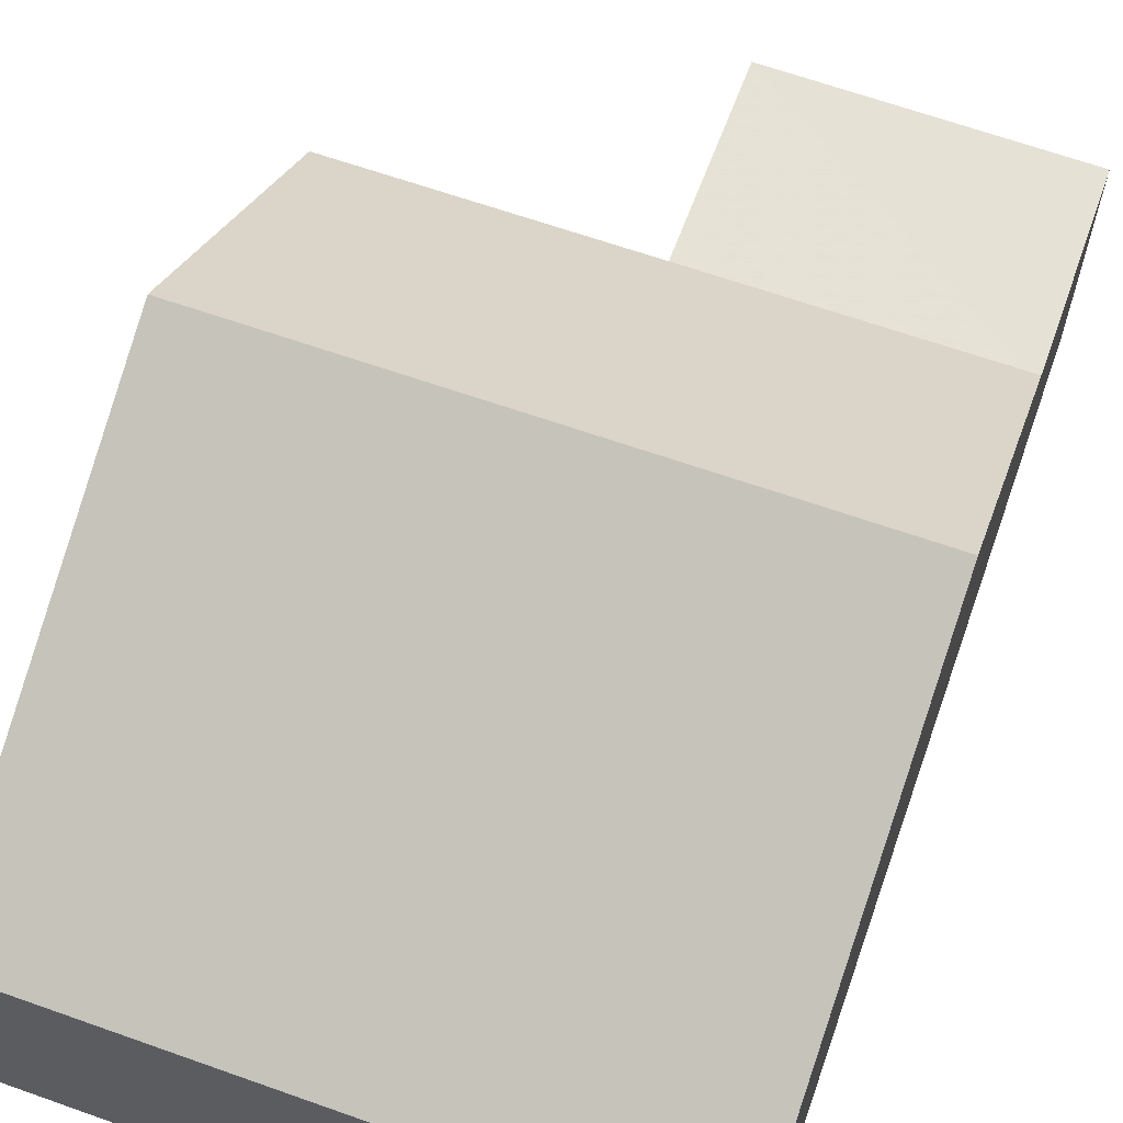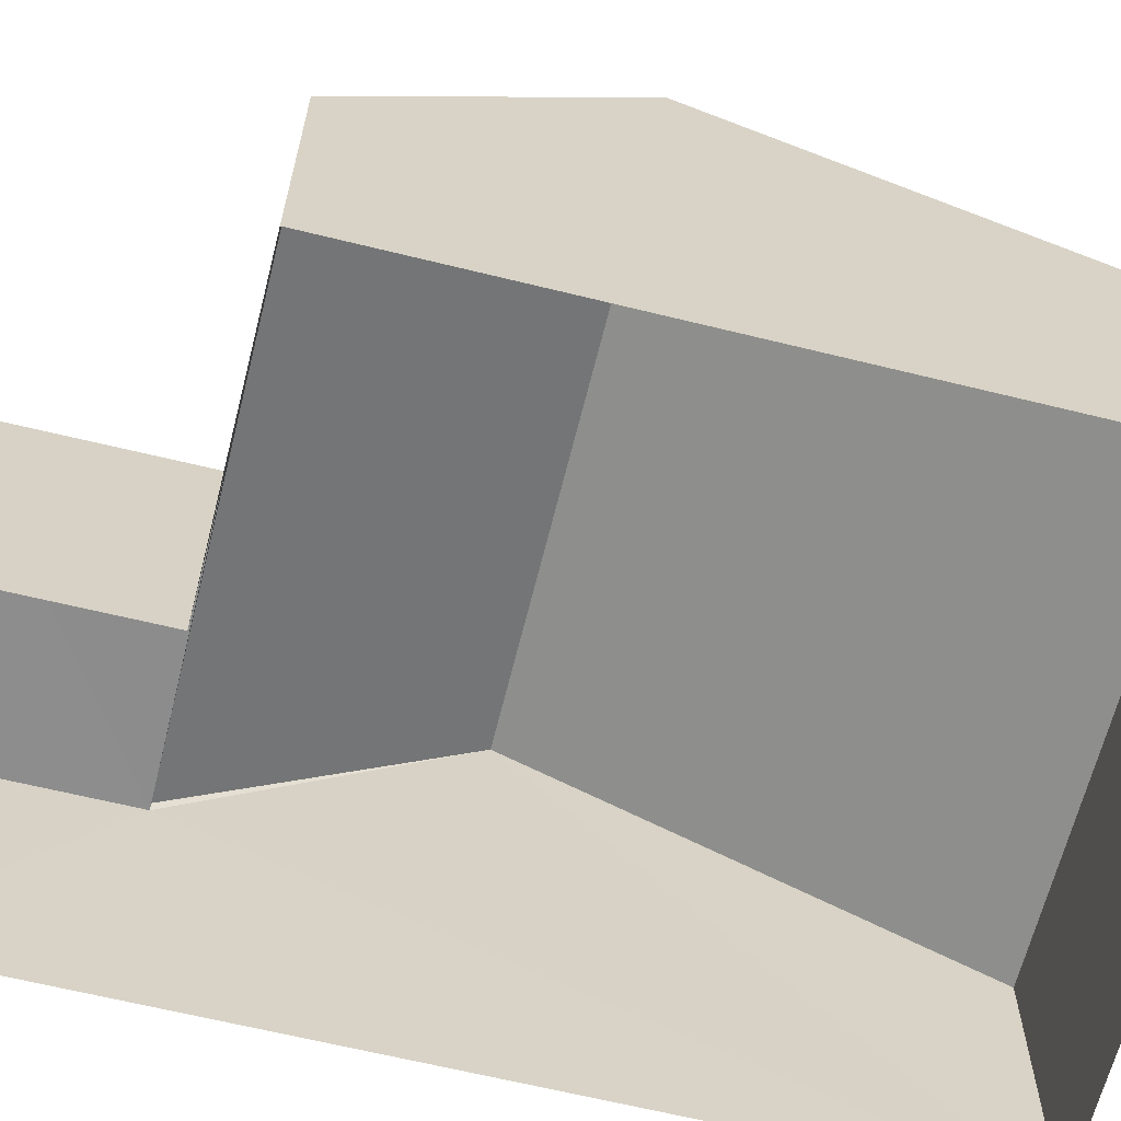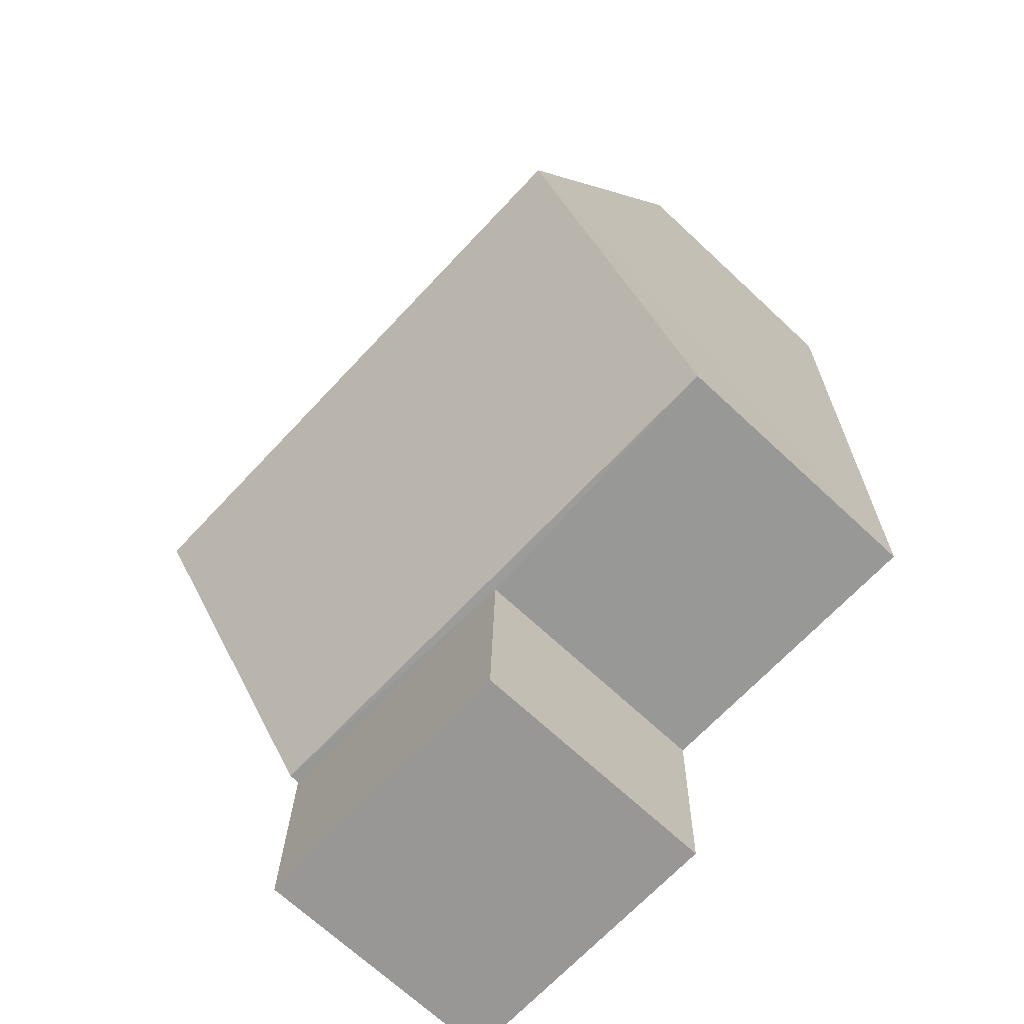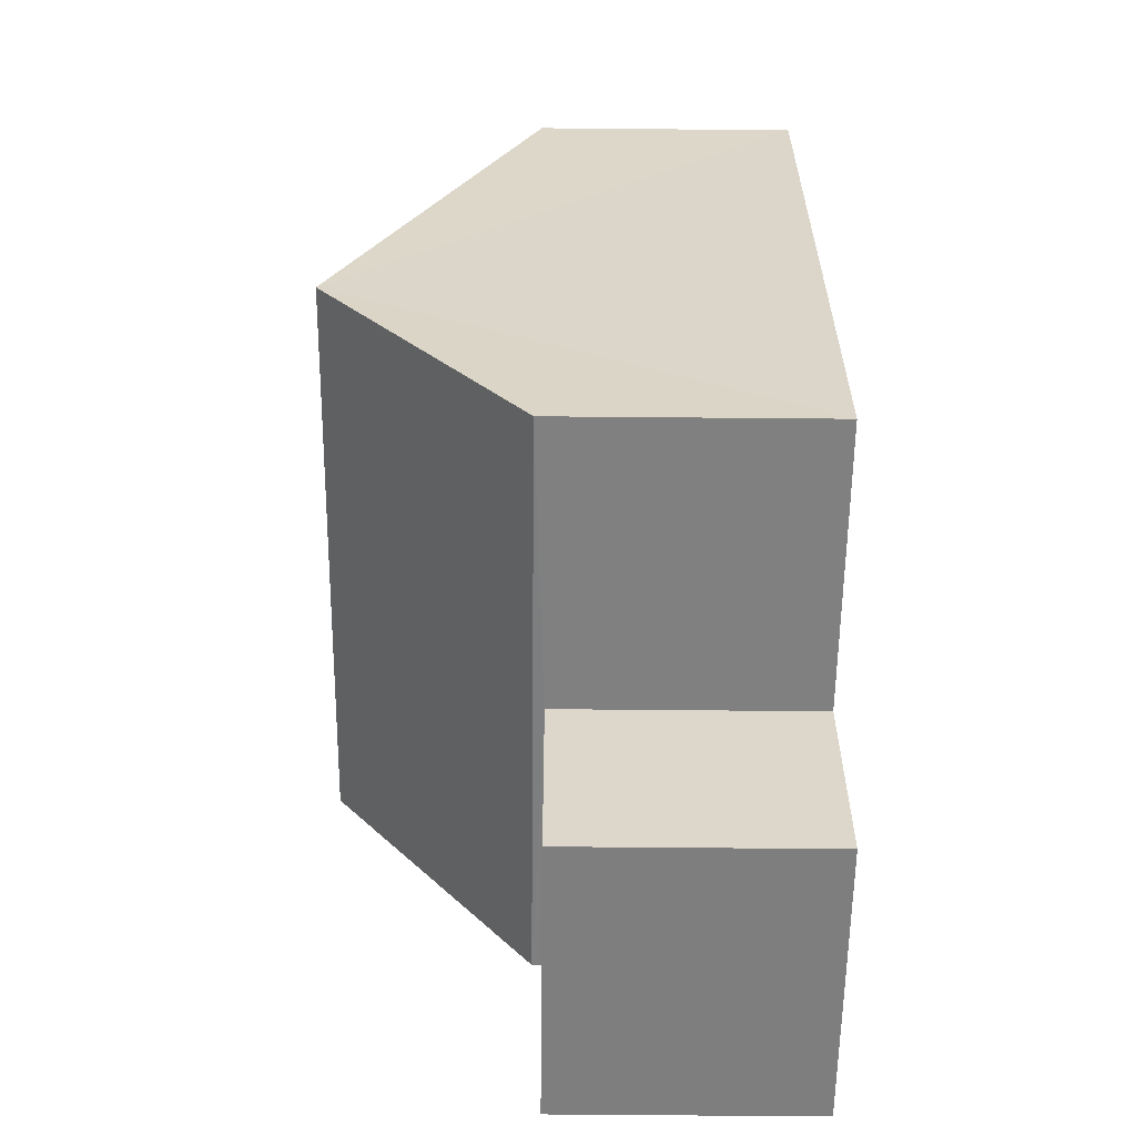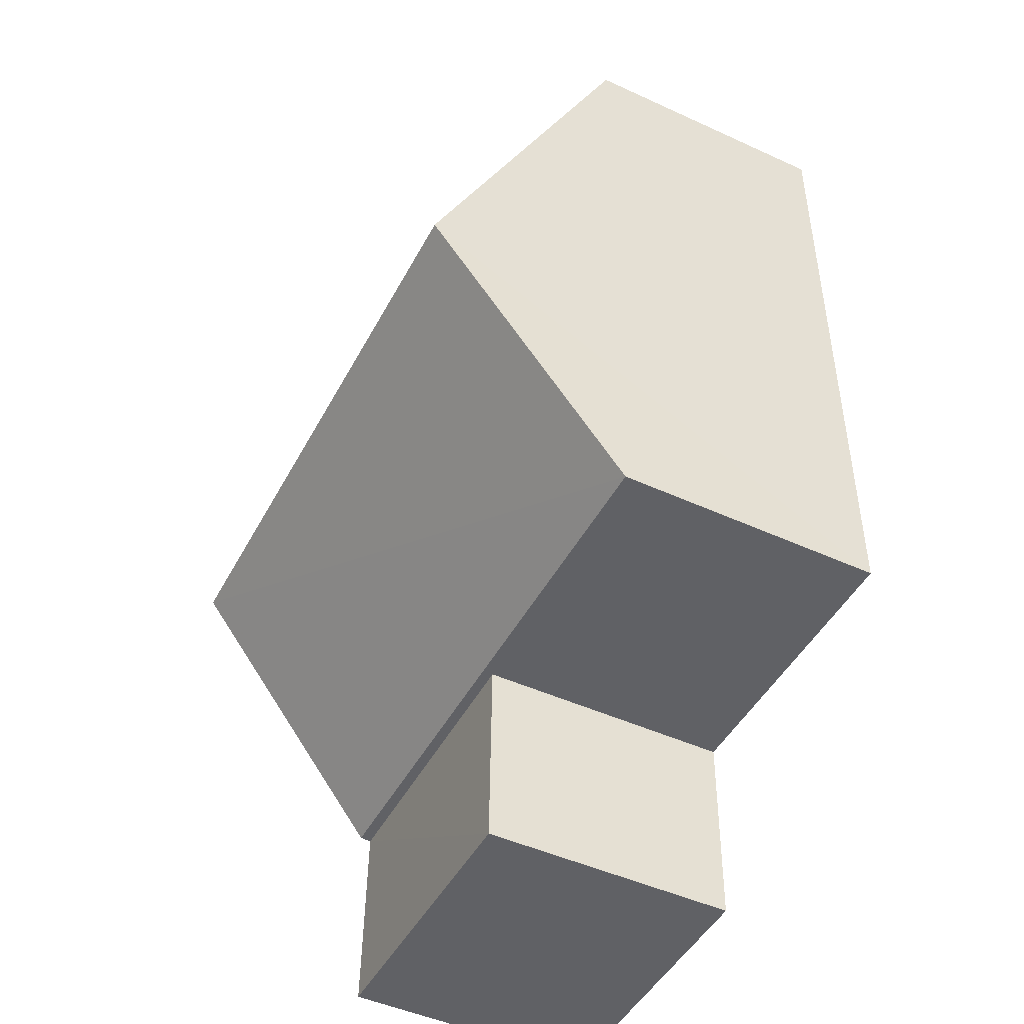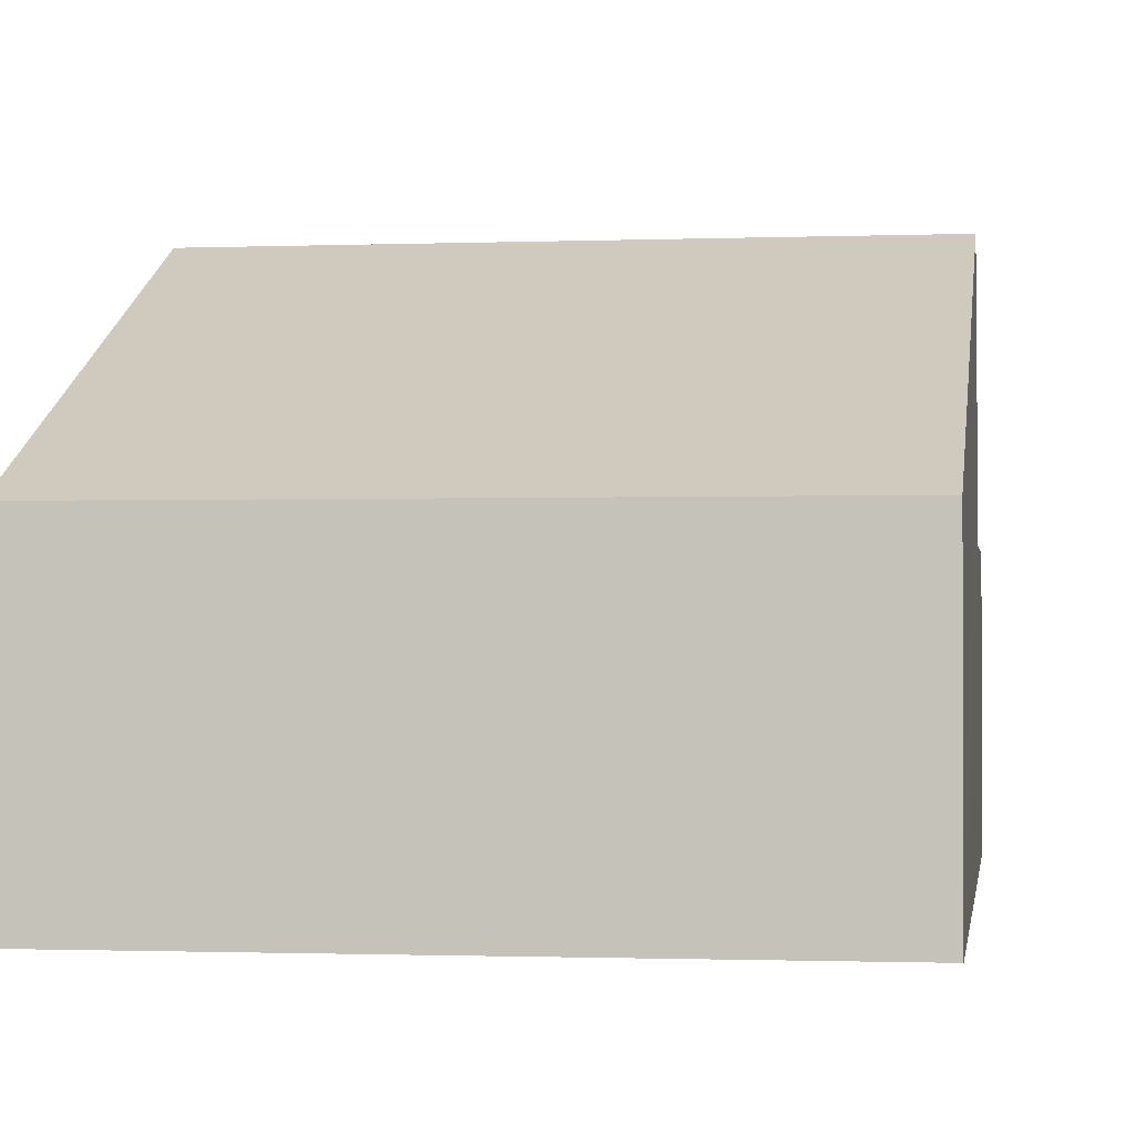
<metadata>
{"format":"obj","ext":"obj","renderer":"f3d","projection":"perspective","resolution":1024,"background":"white","views":[{"elev":64.1,"azim":-161.5,"up":"+Z"},{"elev":-64.4,"azim":74.8,"up":"+Z"},{"elev":-69.3,"azim":47.0,"up":"+Y"},{"elev":-61.0,"azim":89.4,"up":"+Y"},{"elev":-48.9,"azim":62.9,"up":"+Y"},{"elev":-1.2,"azim":-173.1,"up":"+Z"}]}
</metadata>
<code>
v -3.726e+05 -1.038e+05 30.33
v -3.726e+05 -1.038e+05 30.33
v -3.726e+05 -1.038e+05 30.33
v -3.726e+05 -1.038e+05 30.33
v -3.726e+05 -1.038e+05 30.33
v -3.726e+05 -1.038e+05 30.33
v -3.726e+05 -1.038e+05 34.1
v -3.726e+05 -1.038e+05 34.1
v -3.726e+05 -1.038e+05 36.99
v -3.726e+05 -1.038e+05 36.99
v -3.726e+05 -1.038e+05 33.95
v -3.726e+05 -1.038e+05 33.95
v -3.726e+05 -1.038e+05 33.95
v -3.726e+05 -1.038e+05 33.95
v -3.726e+05 -1.038e+05 34.1
v -3.726e+05 -1.038e+05 34.1
f 1 2 3
f 3 2 4
f 1 5 2
f 4 2 6
f 7 8 9
f 10 7 9
f 11 12 13
f 14 11 13
f 9 15 10
f 9 16 15
f 11 4 12
f 4 11 3
f 9 8 3
f 9 11 16
f 9 3 11
f 2 5 14
f 5 15 14
f 14 16 11
f 14 15 16
f 15 5 10
f 5 1 10
f 1 7 10
f 2 13 6
f 2 14 13
f 12 4 6
f 13 12 6
f 7 1 3
f 8 7 3

</code>
